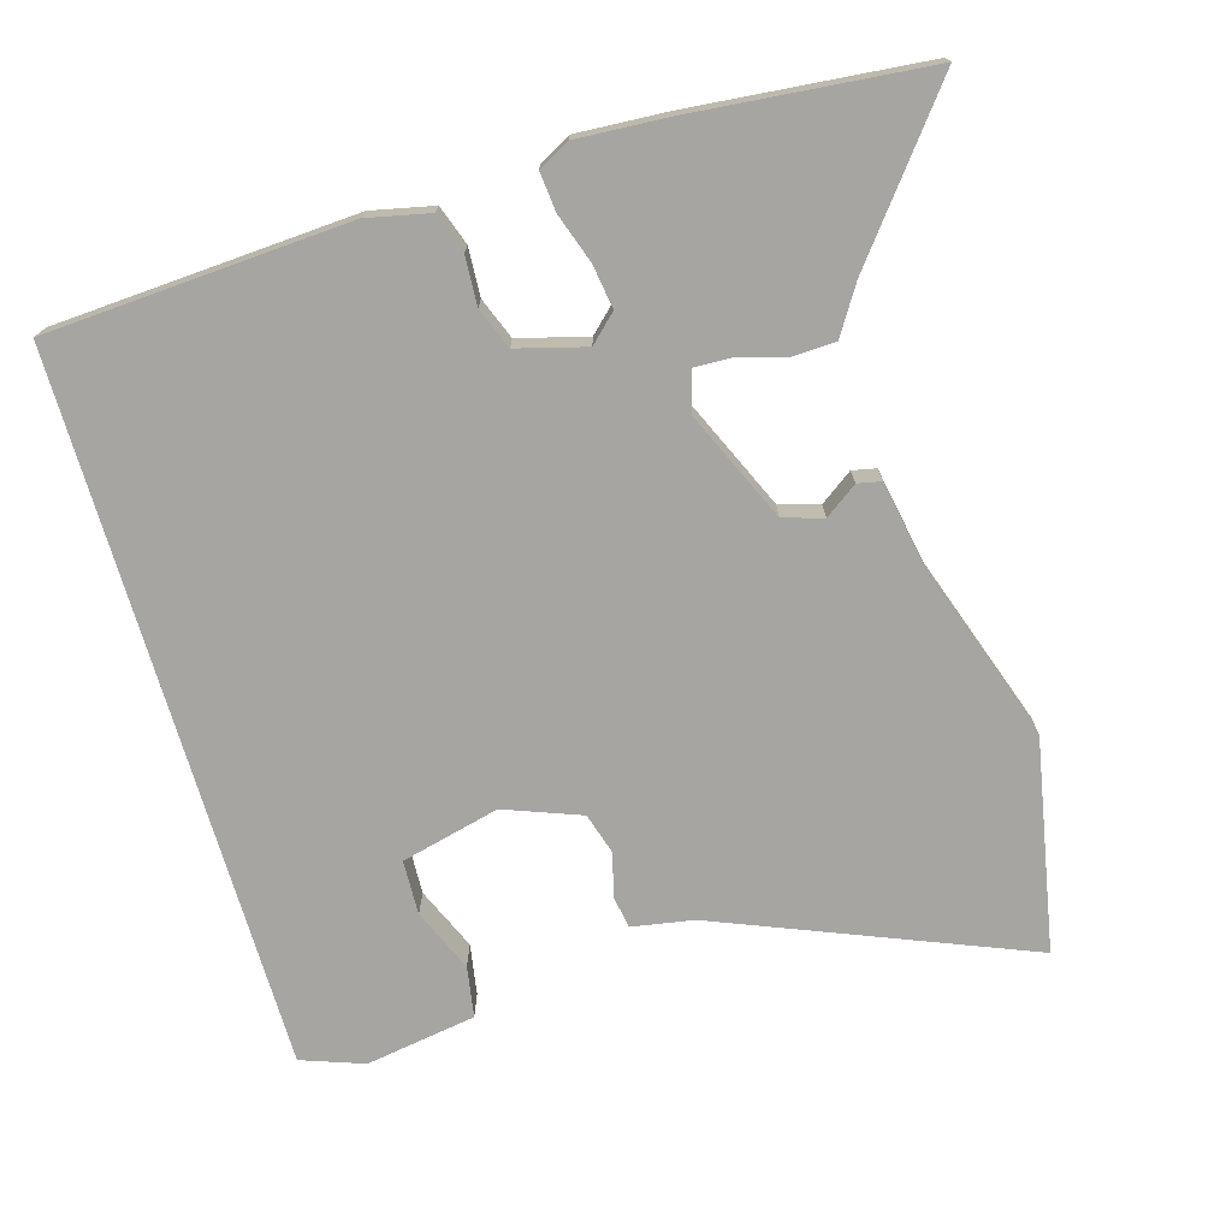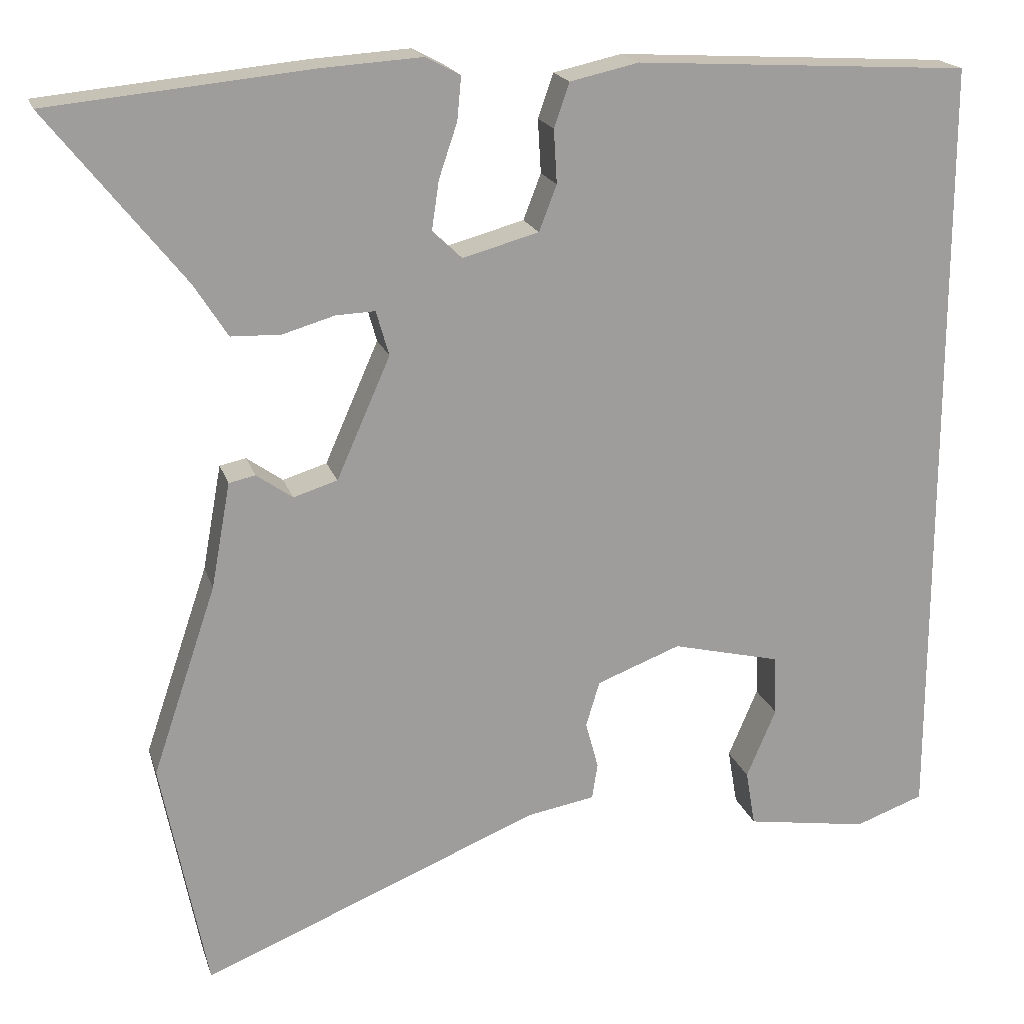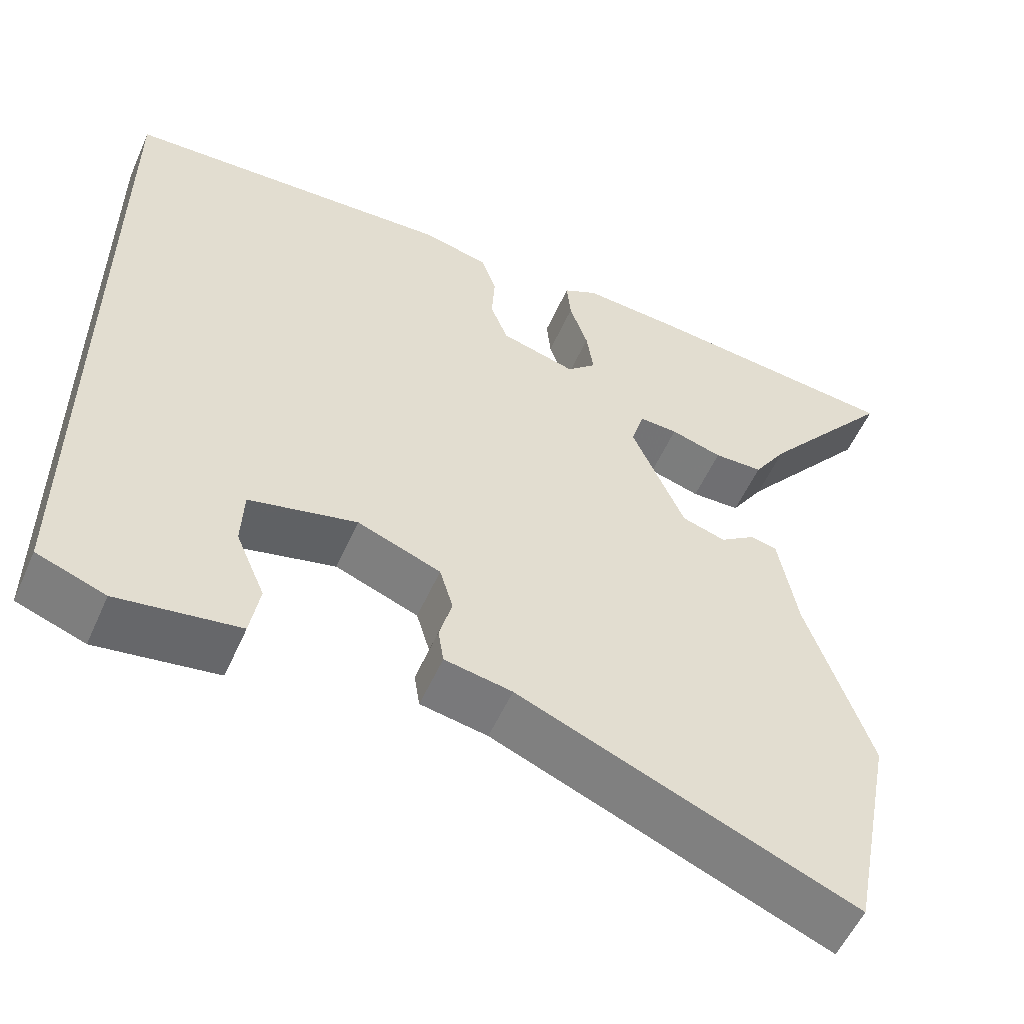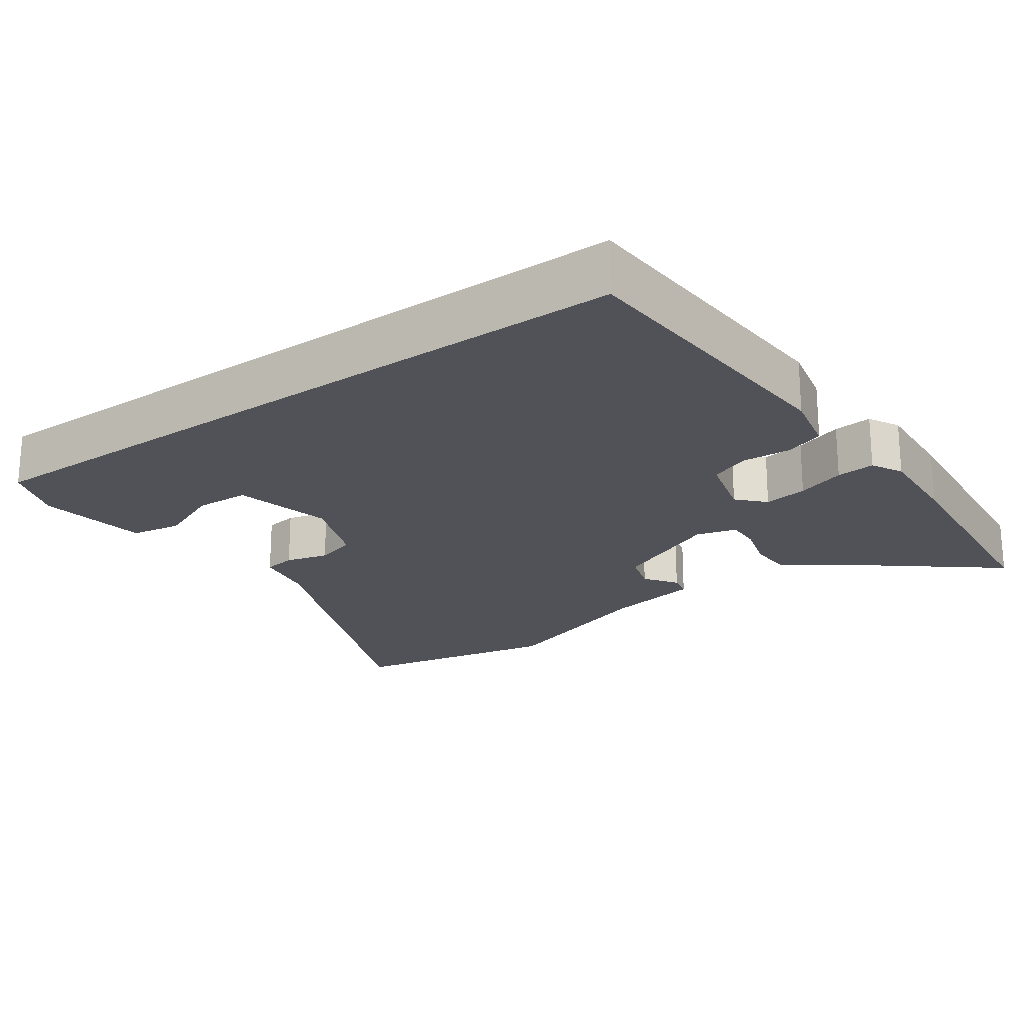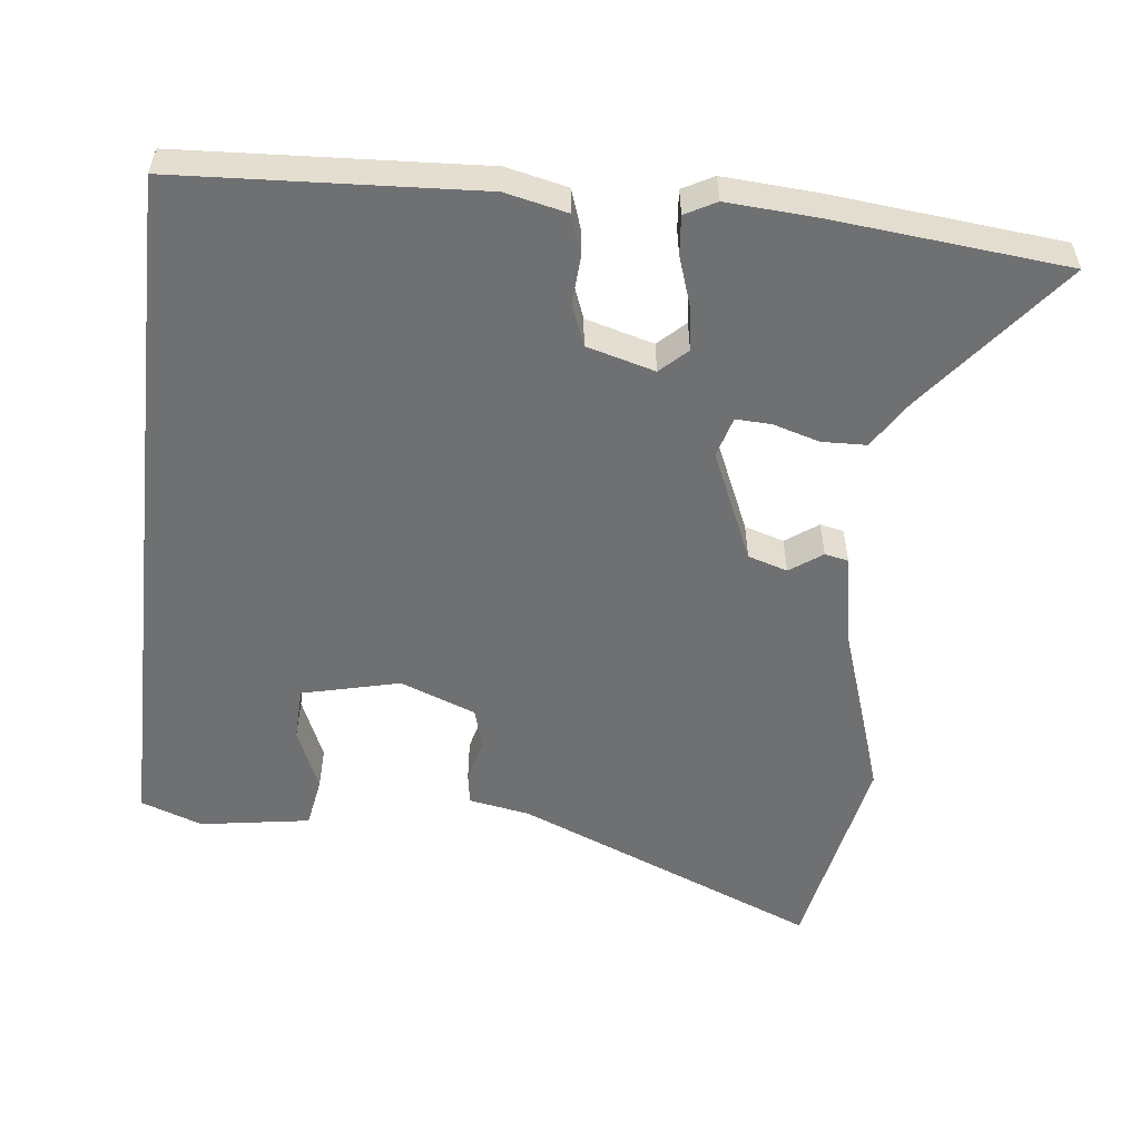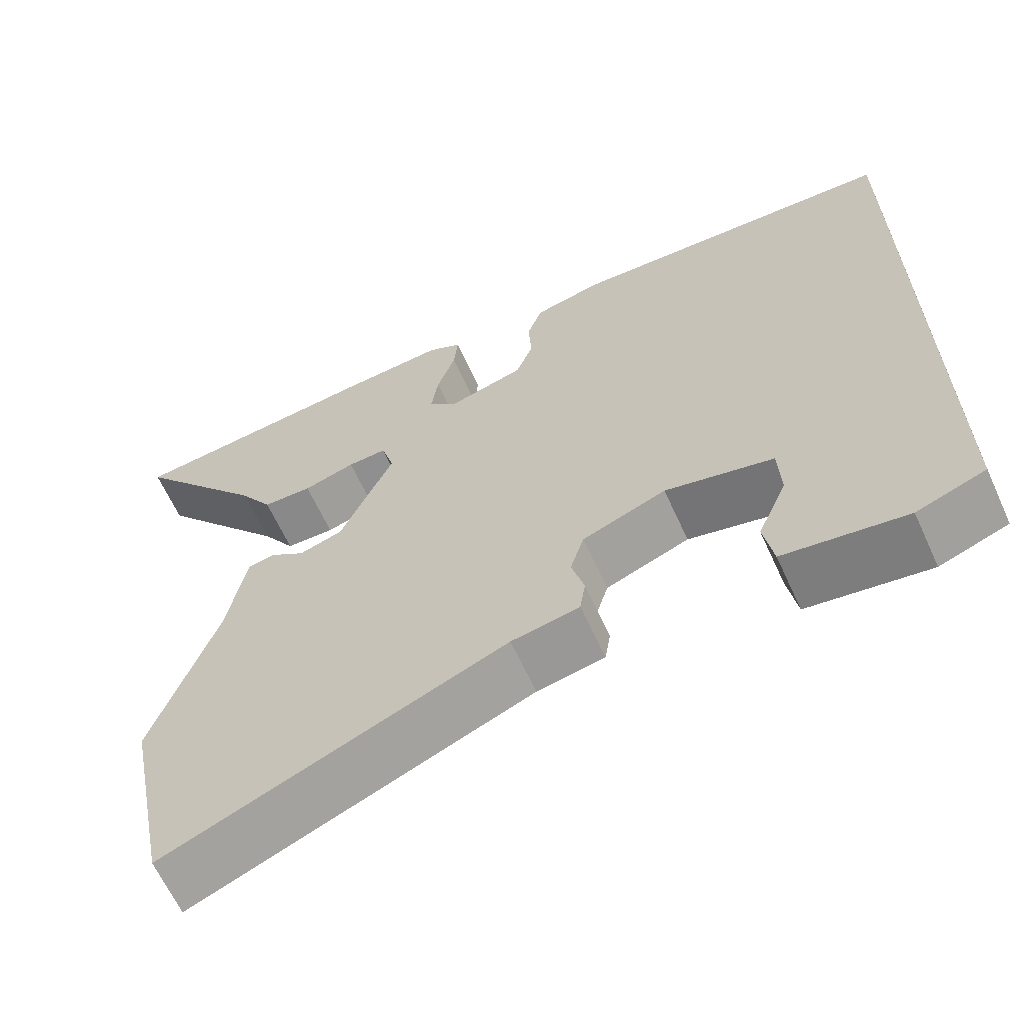
<metadata>
{"format":"obj","ext":"obj","renderer":"f3d","projection":"perspective","resolution":1024,"background":"white","views":[{"elev":-73.6,"azim":16.5,"up":"+Y"},{"elev":19.0,"azim":164.8,"up":"+Z"},{"elev":-55.3,"azim":-23.8,"up":"+Z"},{"elev":-21.5,"azim":-54.7,"up":"+Y"},{"elev":-54.8,"azim":-6.5,"up":"+Y"},{"elev":-64.2,"azim":-155.4,"up":"+Z"}]}
</metadata>
<code>
v 0.304 0.07 0.519
v 0.63 0.07 0.487
v 0.461 0.07 0.275
v 0.419 0.07 0.209
v 0.357 0.07 0.207
v 0.292 0.07 0.226
v 0.243 0.07 0.228
v 0.227 0.07 0.172
v 0.294 0.07 0.02
v 0.349 0.07 0.003
v 0.394 0.07 0.035
v 0.427 0.07 0.028
v 0.451 0.07 -0.104
v 0.531 0.07 -0.341
v 0.474 0.07 -0.633
v 0.051 0.07 -0.46
v -0.034 0.07 -0.445
v -0.041 0.07 -0.4
v -0.025 0.07 -0.341
v -0.042 0.07 -0.284
v -0.147 0.07 -0.244
v -0.283 0.07 -0.277
v -0.286 0.07 -0.352
v -0.249 0.07 -0.439
v -0.261 0.07 -0.509
v -0.414 0.07 -0.533
v -0.5 0.07 -0.502
v -0.5 0.07 0.486
v -0.082 0.07 0.51
v 0.004 0.07 0.491
v 0.023 0.07 0.436
v 0.019 0.07 0.369
v 0.041 0.07 0.312
v 0.136 0.07 0.286
v 0.173 0.07 0.321
v 0.164 0.07 0.382
v 0.141 0.07 0.45
v 0.136 0.07 0.504
v 0.179 0.07 0.527
v 0.304 0 0.519
v 0.63 0 0.487
v 0.461 0 0.275
v 0.419 0 0.209
v 0.357 0 0.207
v 0.292 0 0.226
v 0.243 0 0.228
v 0.227 0 0.172
v 0.294 0 0.02
v 0.349 0 0.003
v 0.394 0 0.035
v 0.427 0 0.028
v 0.451 0 -0.104
v 0.531 0 -0.341
v 0.474 0 -0.633
v 0.051 0 -0.46
v -0.034 0 -0.445
v -0.041 0 -0.4
v -0.025 0 -0.341
v -0.042 0 -0.284
v -0.147 0 -0.244
v -0.283 0 -0.277
v -0.286 0 -0.352
v -0.249 0 -0.439
v -0.261 0 -0.509
v -0.414 0 -0.533
v -0.5 0 -0.502
v -0.5 0 0.486
v -0.082 0 0.51
v 0.004 0 0.491
v 0.023 0 0.436
v 0.019 0 0.369
v 0.041 0 0.312
v 0.136 0 0.286
v 0.173 0 0.321
v 0.164 0 0.382
v 0.141 0 0.45
v 0.136 0 0.504
v 0.179 0 0.527
f 1 2 3
f 39 1 3
f 38 39 3
f 37 38 3
f 36 37 3
f 4 5 6
f 3 4 6
f 36 3 6
f 35 36 6
f 34 35 6 7
f 33 34 7 8
f 30 31 32
f 29 30 32
f 28 29 32
f 27 28 32
f 26 27 32
f 23 24 25 26
f 22 23 26
f 22 26 32
f 21 22 32 33
f 16 17 18 19
f 16 19 20
f 15 16 20
f 14 15 20
f 13 14 20
f 12 13 20
f 11 12 20
f 10 11 20
f 9 10 20 21
f 8 9 21 33
f 42 41 40
f 42 40 78
f 42 78 77
f 42 77 76
f 42 76 75
f 45 44 43
f 45 43 42
f 45 42 75
f 45 75 74
f 46 45 74 73
f 47 46 73 72
f 71 70 69
f 71 69 68
f 71 68 67
f 71 67 66
f 71 66 65
f 65 64 63 62
f 65 62 61
f 71 65 61
f 72 71 61 60
f 58 57 56 55
f 59 58 55
f 59 55 54
f 59 54 53
f 59 53 52
f 59 52 51
f 59 51 50
f 59 50 49
f 60 59 49 48
f 72 60 48 47
f 1 40 41 2
f 2 41 42 3
f 3 42 43 4
f 4 43 44 5
f 5 44 45 6
f 6 45 46 7
f 7 46 47 8
f 8 47 48 9
f 9 48 49 10
f 10 49 50 11
f 11 50 51 12
f 12 51 52 13
f 13 52 53 14
f 14 53 54 15
f 15 54 55 16
f 16 55 56 17
f 17 56 57 18
f 18 57 58 19
f 19 58 59 20
f 20 59 60 21
f 21 60 61 22
f 22 61 62 23
f 23 62 63 24
f 24 63 64 25
f 25 64 65 26
f 26 65 66 27
f 27 66 67 28
f 28 67 68 29
f 29 68 69 30
f 30 69 70 31
f 31 70 71 32
f 32 71 72 33
f 33 72 73 34
f 34 73 74 35
f 35 74 75 36
f 36 75 76 37
f 37 76 77 38
f 38 77 78 39
f 39 78 40 1

</code>
